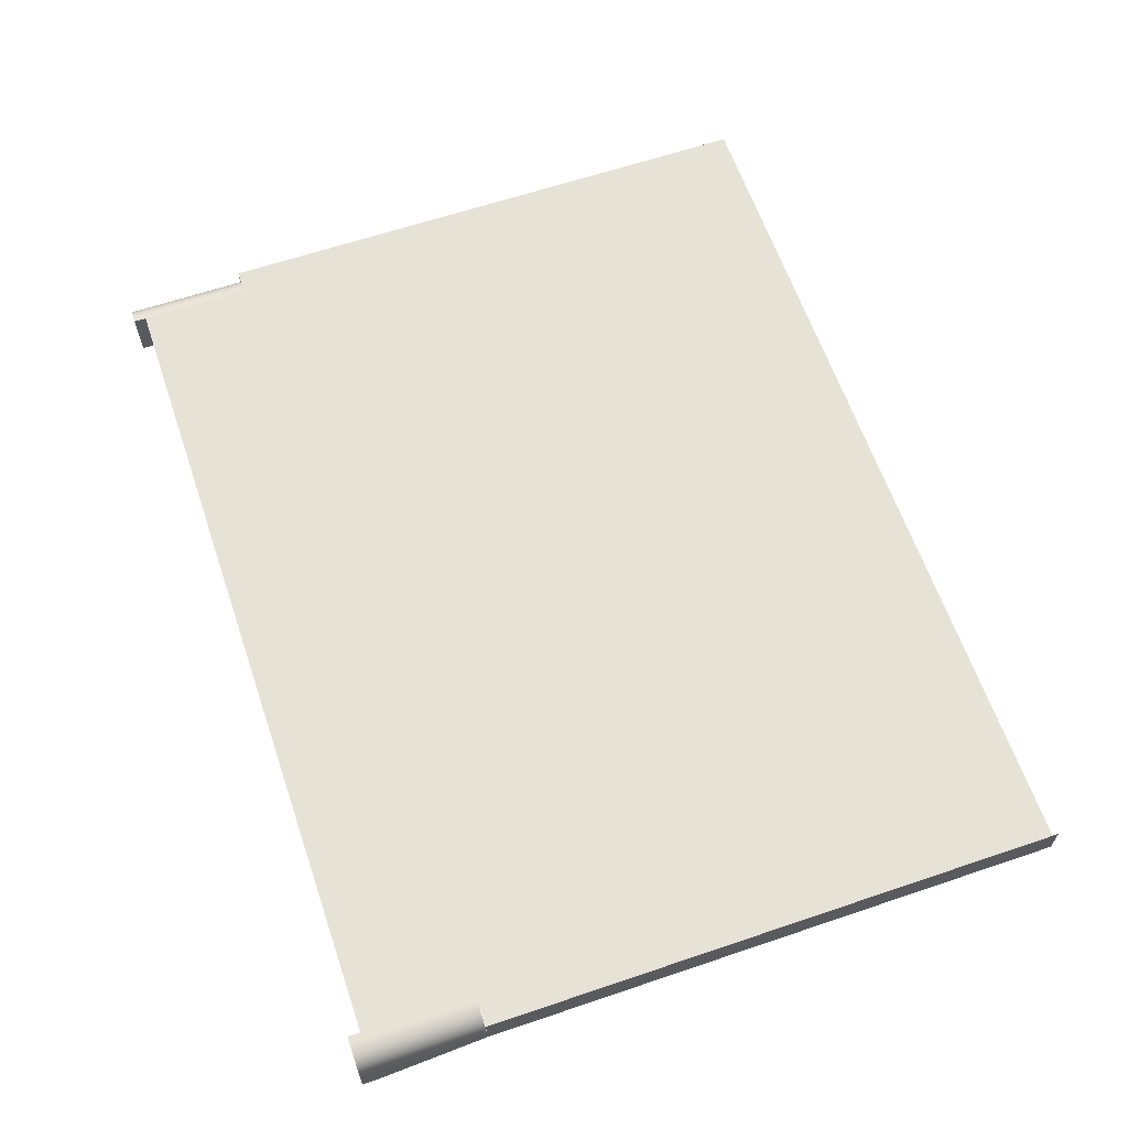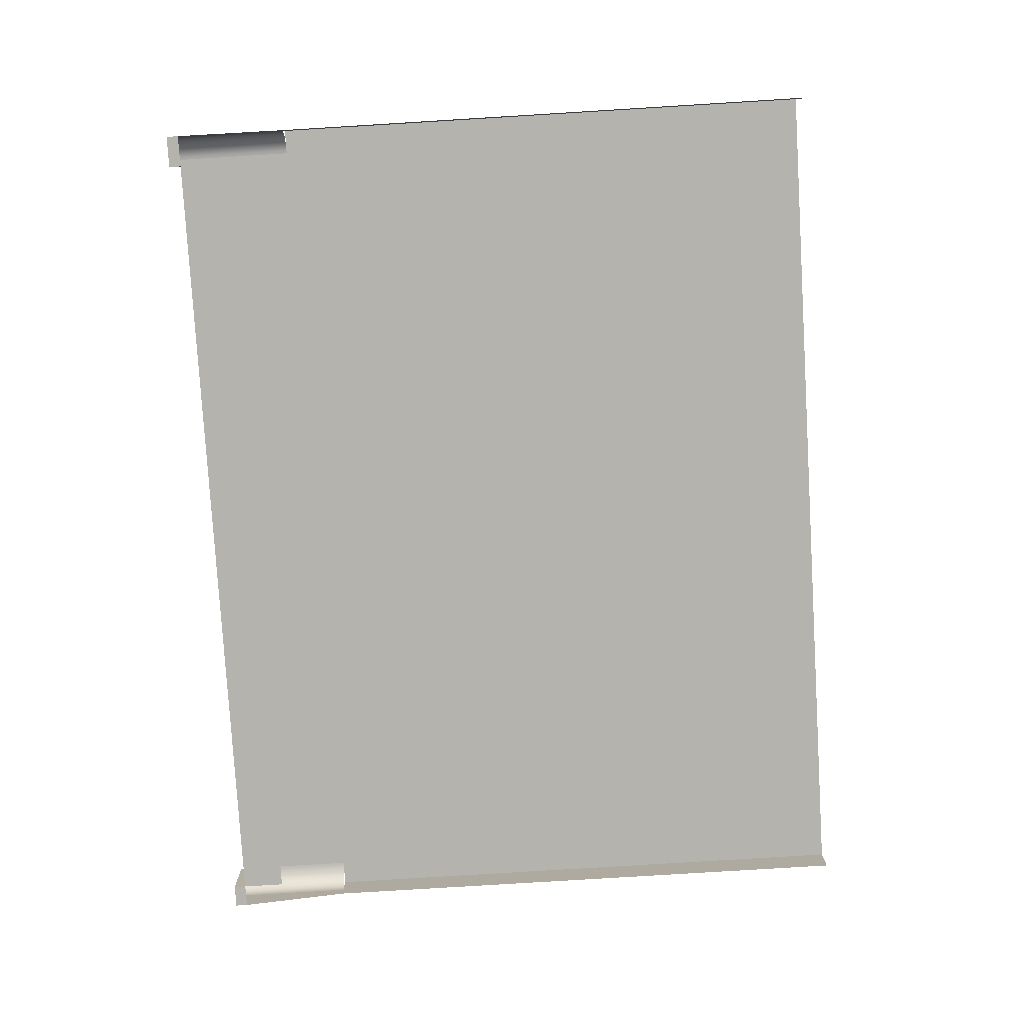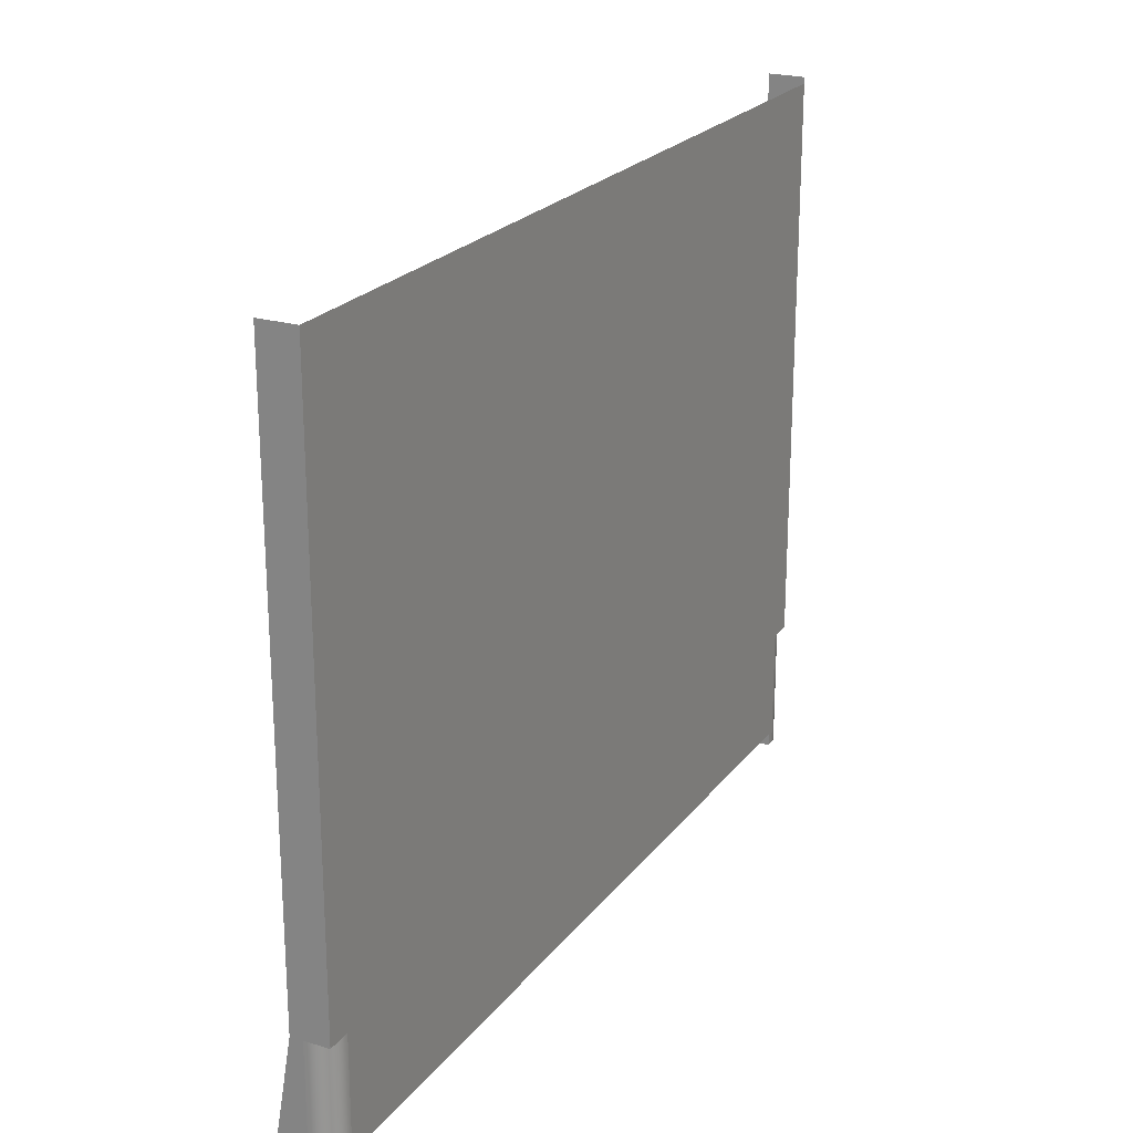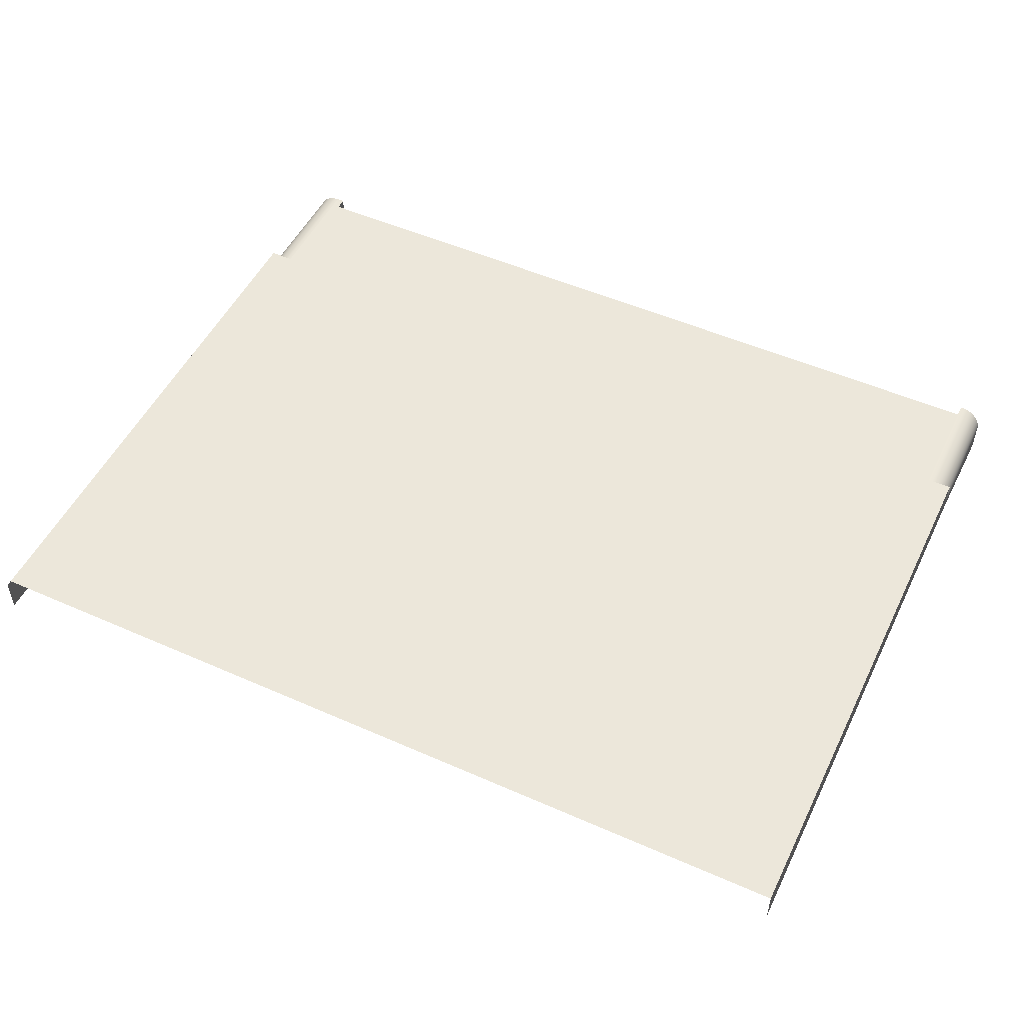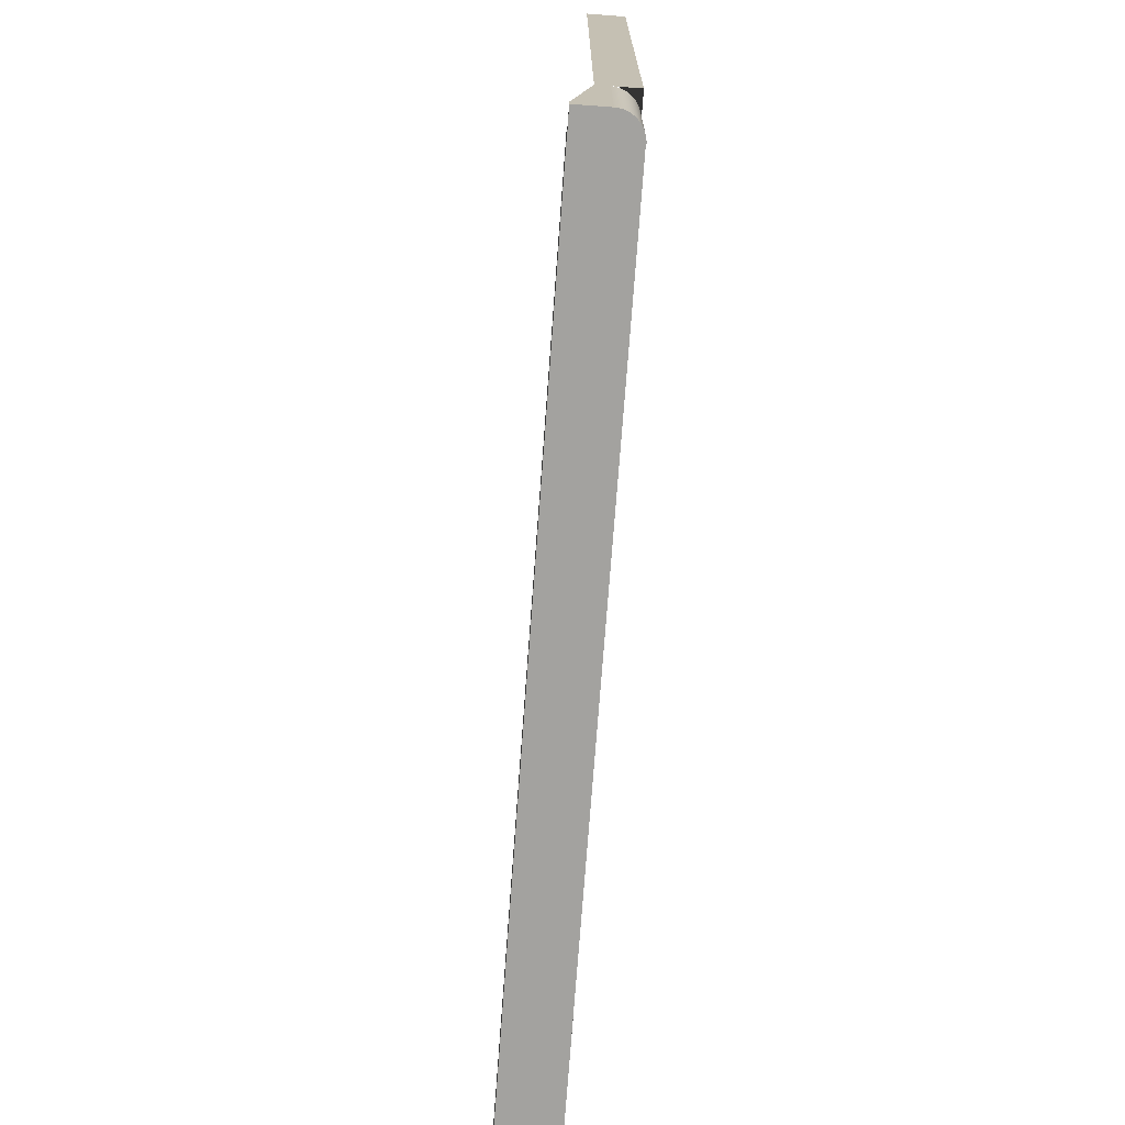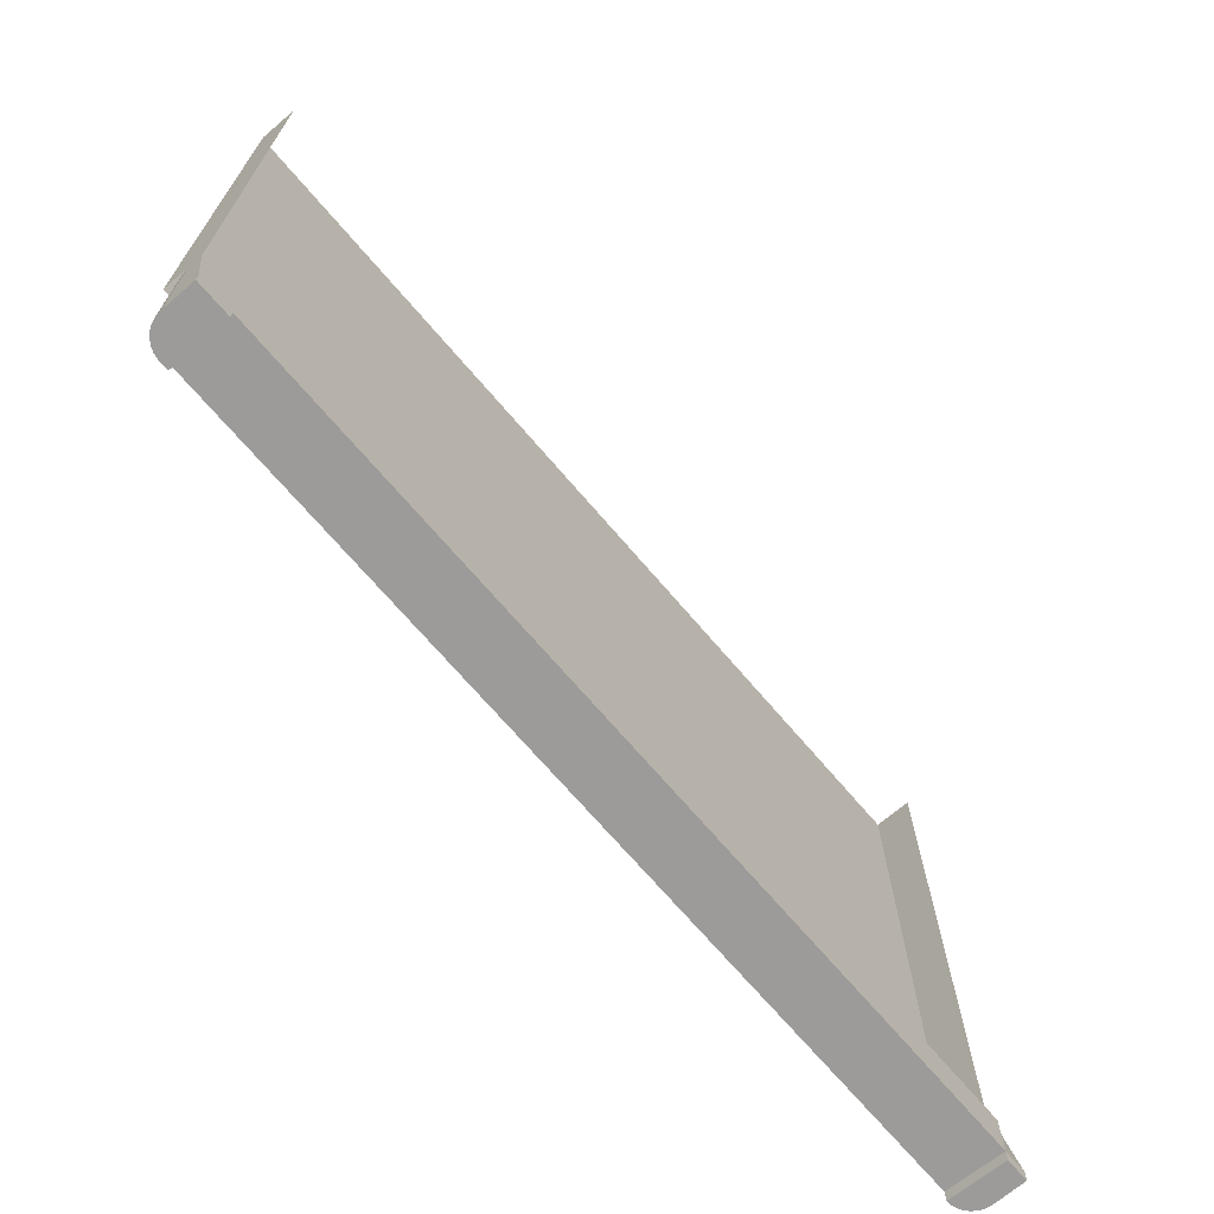
<metadata>
{"format":"obj","ext":"obj","renderer":"f3d","projection":"perspective","resolution":1024,"background":"white","views":[{"elev":62.9,"azim":71.1,"up":"+Z"},{"elev":-80.0,"azim":93.5,"up":"+Z"},{"elev":22.6,"azim":-62.6,"up":"+Y"},{"elev":51.3,"azim":-154.4,"up":"+Z"},{"elev":-72.4,"azim":-94.2,"up":"+Y"},{"elev":-69.7,"azim":130.4,"up":"+Y"}]}
</metadata>
<code>
v -0.3874 -0.7527 0.2985
v -0.3874 -0.7527 0.3099
v -0.3874 -0.8552 0.2812
v -0.3873 -0.7527 0.3129
v -0.3874 -0.2235 0.2985
v -0.3874 -0.8665 0.3099
v -0.3874 -0.8665 0.2812
v -0.3867 -0.7527 0.3158
v -0.3873 -0.8665 0.3129
v -0.3874 -0.7527 0.3327
v -0.3663 -0.8665 0.2812
v -0.3857 -0.7527 0.3186
v -0.3867 -0.8665 0.3158
v -0.3874 -0.2235 0.3327
v -0.3663 -0.8552 0.2812
v 0.432 -0.8552 0.2812
v -0.3844 -0.7527 0.3213
v -0.3857 -0.8665 0.3186
v 0.432 -0.2235 0.3327
v -0.3663 -0.8153 0.2812
v -0.3647 -0.8552 0.3327
v 0.432 -0.2178 0.2985
v 0.432 -0.7527 0.2985
v 0.4019 -0.8552 0.2812
v -0.3827 -0.7527 0.3238
v -0.3844 -0.8665 0.3213
v -0.3647 -0.7527 0.3327
v 0.432 -0.2178 0.3327
v -0.3647 -0.8665 0.3327
v 0.432 -0.8665 0.2812
v 0.432 -0.7527 0.3099
v -0.3808 -0.7527 0.326
v -0.3827 -0.8665 0.3238
v 0.4093 -0.7527 0.3327
v 0.4019 -0.8153 0.2812
v -0.3677 -0.8665 0.3325
v 0.4019 -0.8552 0.3327
v 0.4318 -0.7527 0.3129
v 0.4019 -0.8665 0.2812
v -0.3785 -0.7527 0.328
v -0.3808 -0.8665 0.326
v 0.432 -0.7527 0.3327
v -0.3415 -0.7717 0.3327
v -0.3677 -0.7527 0.3325
v -0.3706 -0.8665 0.3319
v 0.4019 -0.8665 0.3327
v 0.3912 -0.8434 0.3327
v 0.432 -0.8665 0.3099
v 0.4313 -0.7527 0.3158
v -0.3761 -0.7527 0.3296
v 0.4122 -0.7527 0.3325
v -0.3415 -0.7831 0.3327
v 0.3869 -0.7717 0.3327
v -0.3734 -0.8665 0.3309
v -0.3372 -0.8434 0.3327
v 0.4318 -0.8665 0.3129
v 0.4303 -0.7527 0.3186
v 0.4093 -0.8665 0.3327
v -0.3734 -0.7527 0.3309
v -0.3785 -0.8665 0.328
v -0.3706 -0.7527 0.3319
v 0.4152 -0.7527 0.3319
v -0.338 -0.8014 0.3327
v 0.3869 -0.7831 0.3327
v -0.3761 -0.8665 0.3296
v 0.3912 -0.832 0.3327
v 0.4313 -0.8665 0.3158
v 0.429 -0.7527 0.3213
v 0.4122 -0.8665 0.3325
v 0.418 -0.7527 0.3309
v -0.338 -0.8128 0.3327
v 0.3904 -0.8014 0.3327
v -0.3372 -0.832 0.3327
v 0.3904 -0.8128 0.3327
v 0.4303 -0.8665 0.3186
v 0.4273 -0.7527 0.3238
v 0.4152 -0.8665 0.3319
v 0.4206 -0.7527 0.3296
v 0.429 -0.8665 0.3213
v 0.4254 -0.7527 0.326
v 0.418 -0.8665 0.3309
v 0.4231 -0.7527 0.328
v 0.4273 -0.8665 0.3238
v 0.4206 -0.8665 0.3296
v 0.4254 -0.8665 0.326
v 0.4231 -0.8665 0.328
f 1 5 2
f 2 6 1
f 3 1 7
f 4 9 2
f 2 5 10
f 7 1 6
f 6 2 9
f 7 11 3
f 8 13 4
f 9 4 13
f 14 10 5
f 7 6 11
f 9 11 6
f 15 3 11
f 12 18 8
f 13 8 18
f 13 11 9
f 14 19 10
f 15 11 21
f 17 26 12
f 18 12 26
f 18 11 13
f 10 19 27
f 15 24 20
f 29 21 11
f 15 21 24
f 16 30 23
f 16 24 30
f 25 33 17
f 26 17 33
f 26 11 18
f 27 19 34
f 35 20 24
f 29 36 21
f 29 11 36
f 37 24 21
f 23 31 22
f 23 30 31
f 39 30 24
f 32 41 25
f 33 25 41
f 33 11 26
f 42 34 19
f 34 43 27
f 22 31 28
f 44 21 36
f 36 11 45
f 37 46 24
f 21 47 37
f 48 31 30
f 31 48 38
f 39 46 30
f 39 24 46
f 32 40 41
f 41 11 33
f 42 19 31
f 43 52 27
f 43 34 53
f 28 31 19
f 27 21 44
f 36 45 44
f 45 11 54
f 37 34 46
f 47 34 37
f 47 21 55
f 48 30 56
f 38 56 49
f 56 38 48
f 58 30 46
f 40 50 60
f 60 41 40
f 60 11 41
f 34 51 58
f 52 63 27
f 43 53 52
f 53 34 64
f 27 55 21
f 61 44 45
f 54 11 65
f 45 54 61
f 58 46 34
f 66 34 47
f 47 55 66
f 56 30 67
f 49 67 57
f 67 49 56
f 69 30 58
f 50 59 65
f 65 60 50
f 65 11 60
f 51 62 69
f 69 58 51
f 63 71 27
f 64 63 52
f 64 52 53
f 64 34 72
f 73 55 27
f 54 65 59
f 59 61 54
f 74 34 66
f 73 66 55
f 67 30 75
f 57 75 68
f 75 57 67
f 77 30 69
f 62 70 77
f 77 69 62
f 71 73 27
f 63 72 71
f 63 64 72
f 72 34 74
f 73 74 66
f 75 30 79
f 68 79 76
f 79 68 75
f 81 30 77
f 70 78 81
f 81 77 70
f 74 73 71
f 74 71 72
f 79 30 83
f 76 83 80
f 83 76 79
f 84 30 81
f 78 82 84
f 84 81 78
f 83 30 85
f 82 80 86
f 85 80 83
f 86 30 84
f 86 84 82
f 85 30 86
f 85 86 80
f 1 6 2
f 7 1 3
f 2 9 4
f 6 1 7
f 9 2 6
f 3 11 7
f 4 13 8
f 13 4 9
f 11 6 7
f 6 11 9
f 11 3 15
f 8 18 12
f 18 8 13
f 9 11 13
f 21 11 15
f 12 26 17
f 26 12 18
f 13 11 18
f 20 24 15
f 11 21 29
f 24 21 15
f 23 30 16
f 30 24 16
f 17 33 25
f 33 17 26
f 18 11 26
f 24 20 35
f 21 36 29
f 36 11 29
f 21 24 37
f 31 30 23
f 24 30 39
f 25 41 32
f 41 25 33
f 26 11 33
f 27 43 34
f 36 21 44
f 45 11 36
f 24 46 37
f 37 47 21
f 30 31 48
f 38 48 31
f 30 46 39
f 46 24 39
f 41 40 32
f 33 11 41
f 27 52 43
f 53 34 43
f 44 21 27
f 44 45 36
f 54 11 45
f 46 34 37
f 37 34 47
f 55 21 47
f 56 30 48
f 49 56 38
f 48 38 56
f 46 30 58
f 60 50 40
f 40 41 60
f 41 11 60
f 58 51 34
f 27 63 52
f 64 34 53
f 21 55 27
f 45 44 61
f 65 11 54
f 61 54 45
f 34 46 58
f 47 34 66
f 67 30 56
f 57 67 49
f 56 49 67
f 58 30 69
f 65 59 50
f 50 60 65
f 60 11 65
f 69 62 51
f 51 58 69
f 27 71 63
f 52 63 64
f 72 34 64
f 27 55 73
f 59 65 54
f 54 61 59
f 66 34 74
f 75 30 67
f 68 75 57
f 67 57 75
f 69 30 77
f 77 70 62
f 62 69 77
f 27 73 71
f 72 64 63
f 74 34 72
f 66 74 73
f 79 30 75
f 76 79 68
f 75 68 79
f 77 30 81
f 81 78 70
f 70 77 81
f 71 73 74
f 83 30 79
f 80 83 76
f 79 76 83
f 81 30 84
f 84 82 78
f 78 81 84
f 85 30 83
f 86 80 82
f 83 80 85
f 84 30 86
f 82 84 86
f 86 30 85
f 80 86 85
f 2 5 1
f 10 5 2
f 5 10 14
f 10 19 14
f 27 19 10
f 34 19 27
f 22 31 23
f 19 34 42
f 28 31 22
f 31 19 42
f 19 31 28
f 52 53 43
f 66 55 47
f 53 52 64
f 55 66 73
f 71 72 63
f 72 71 74

</code>
